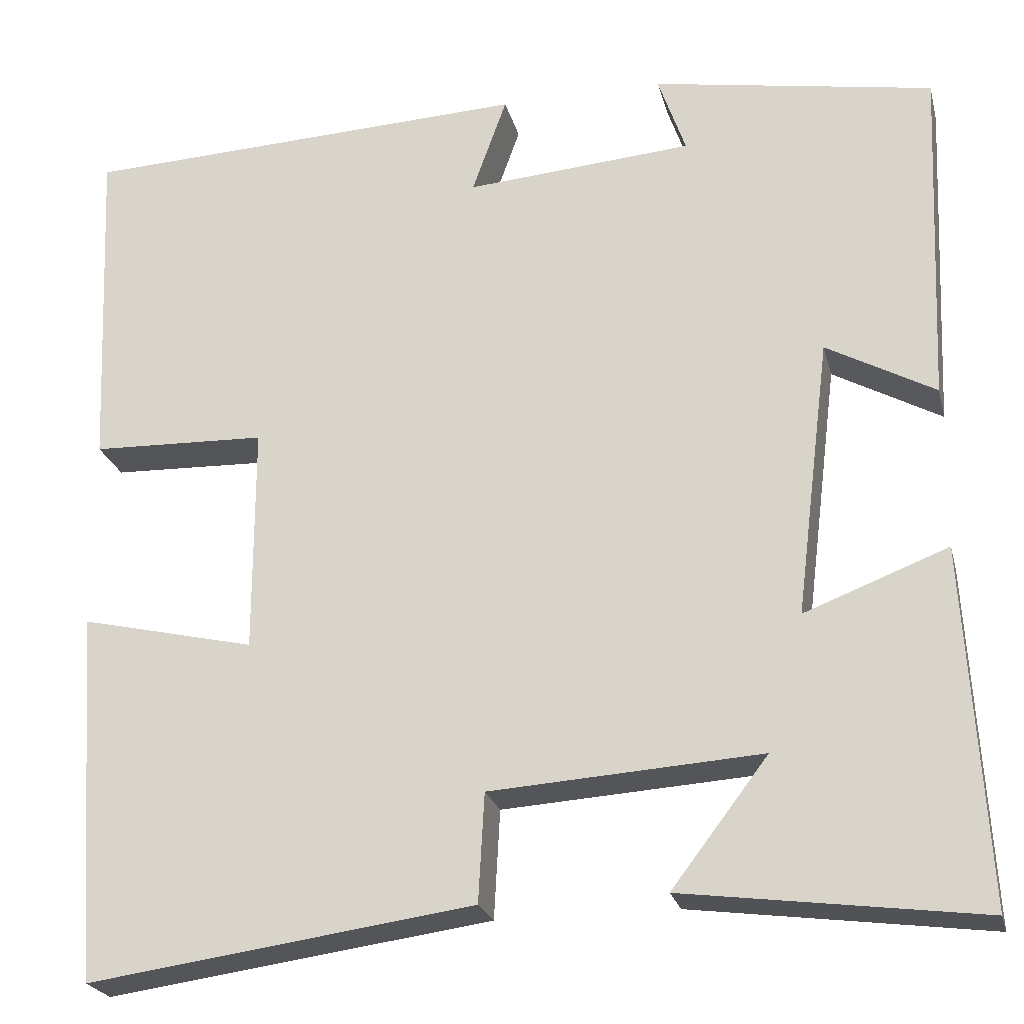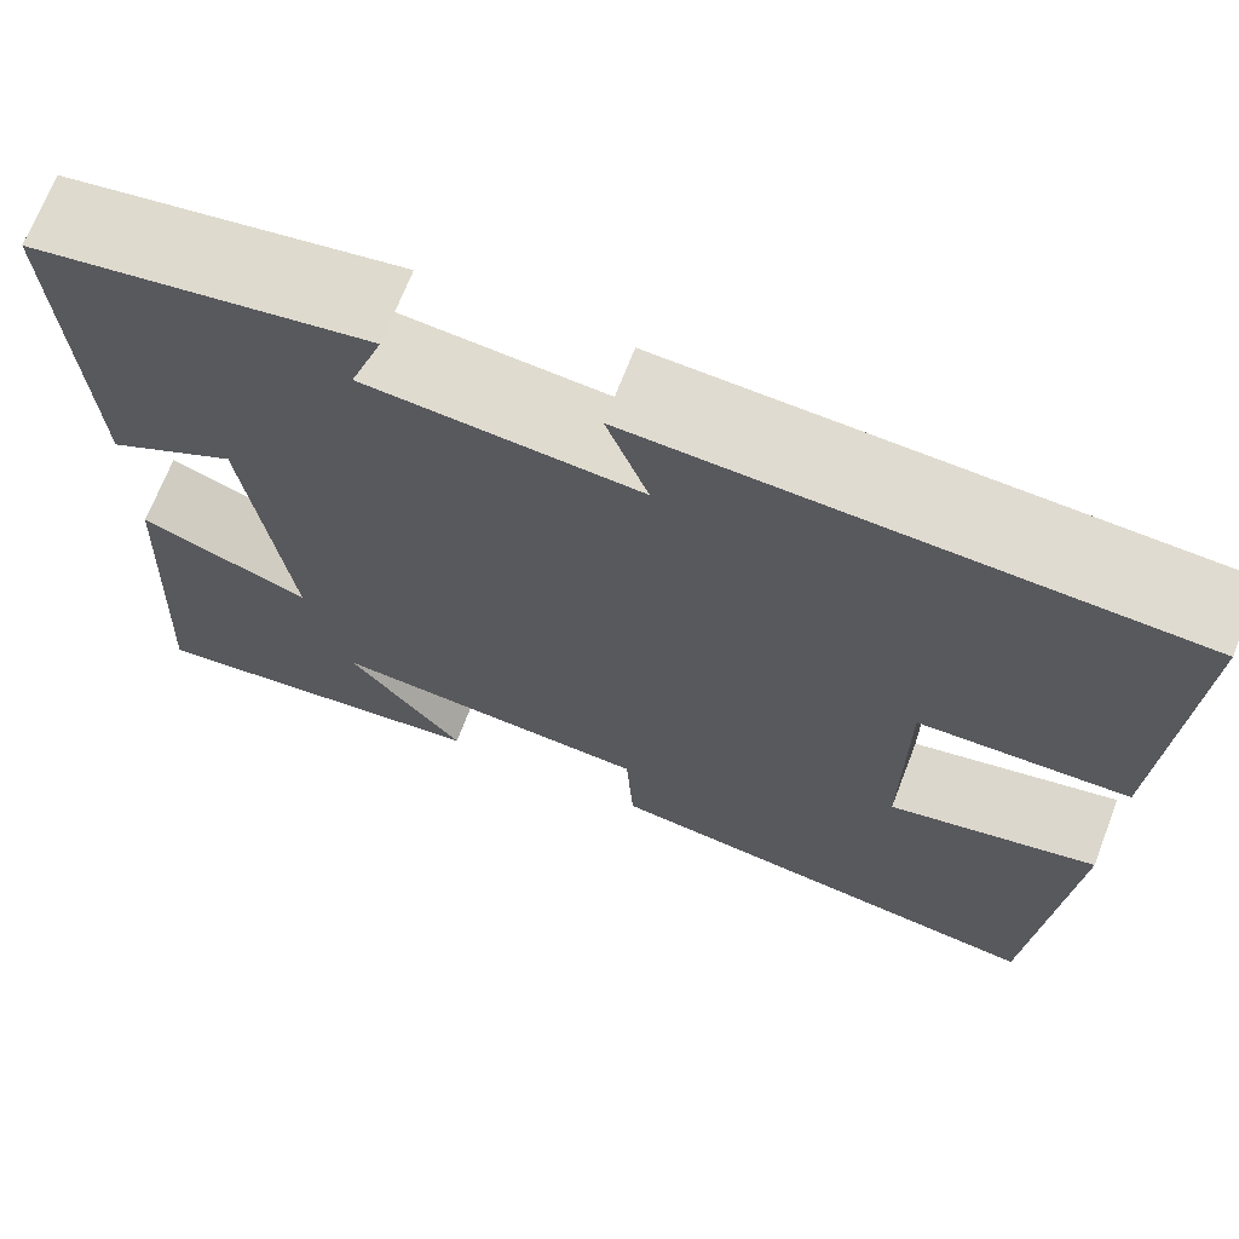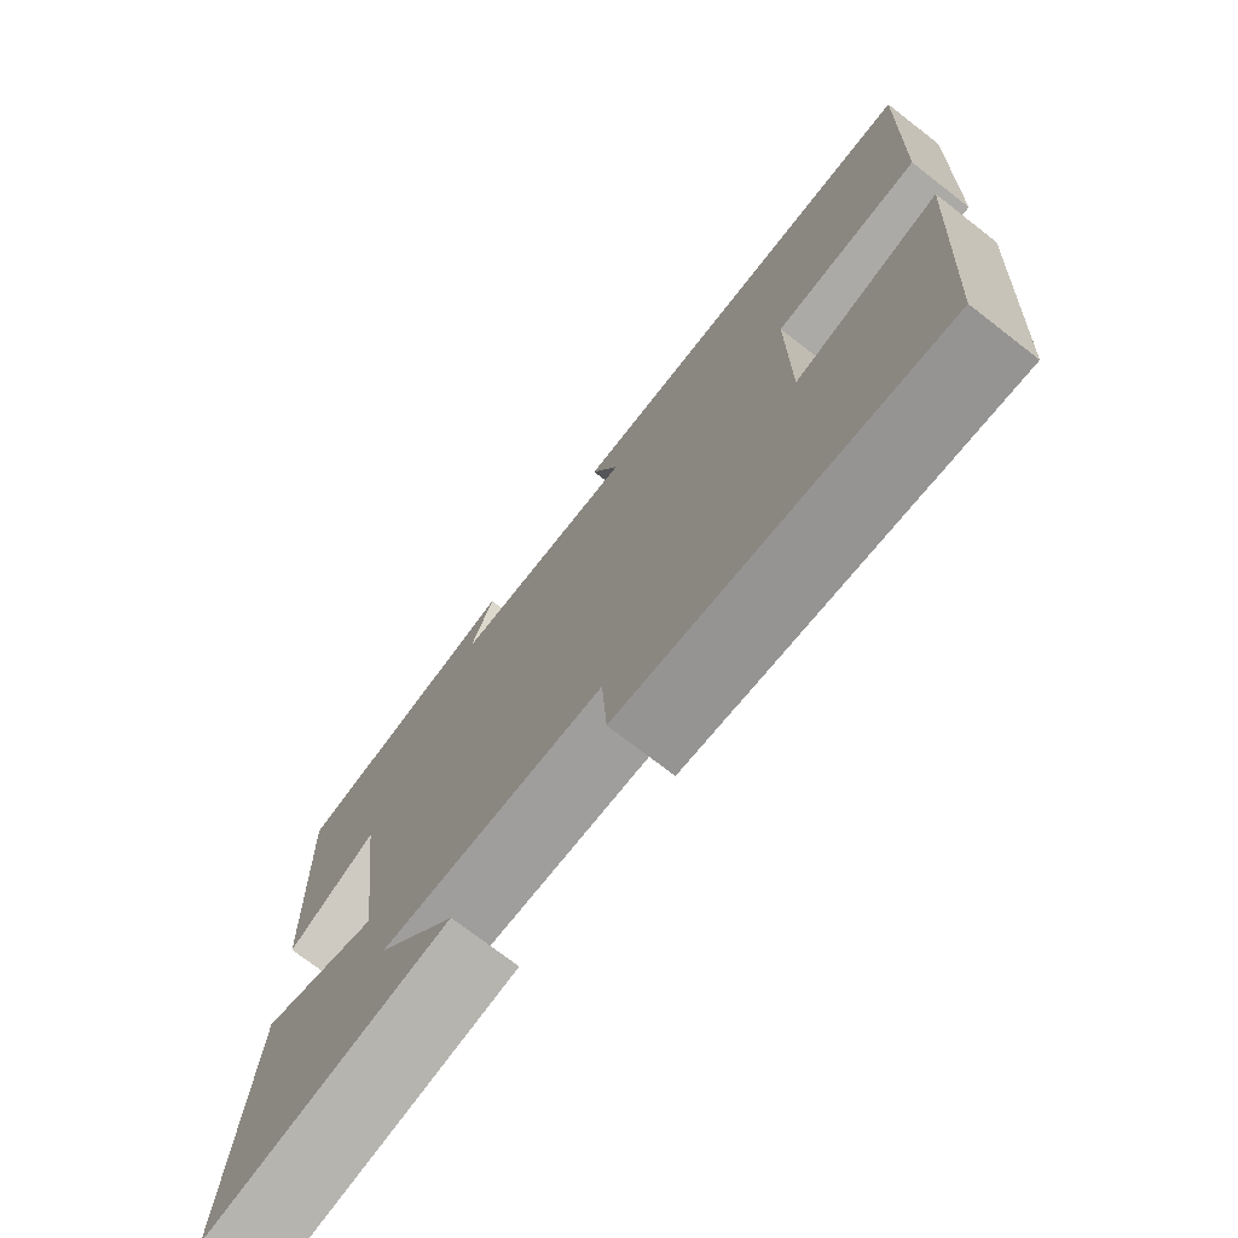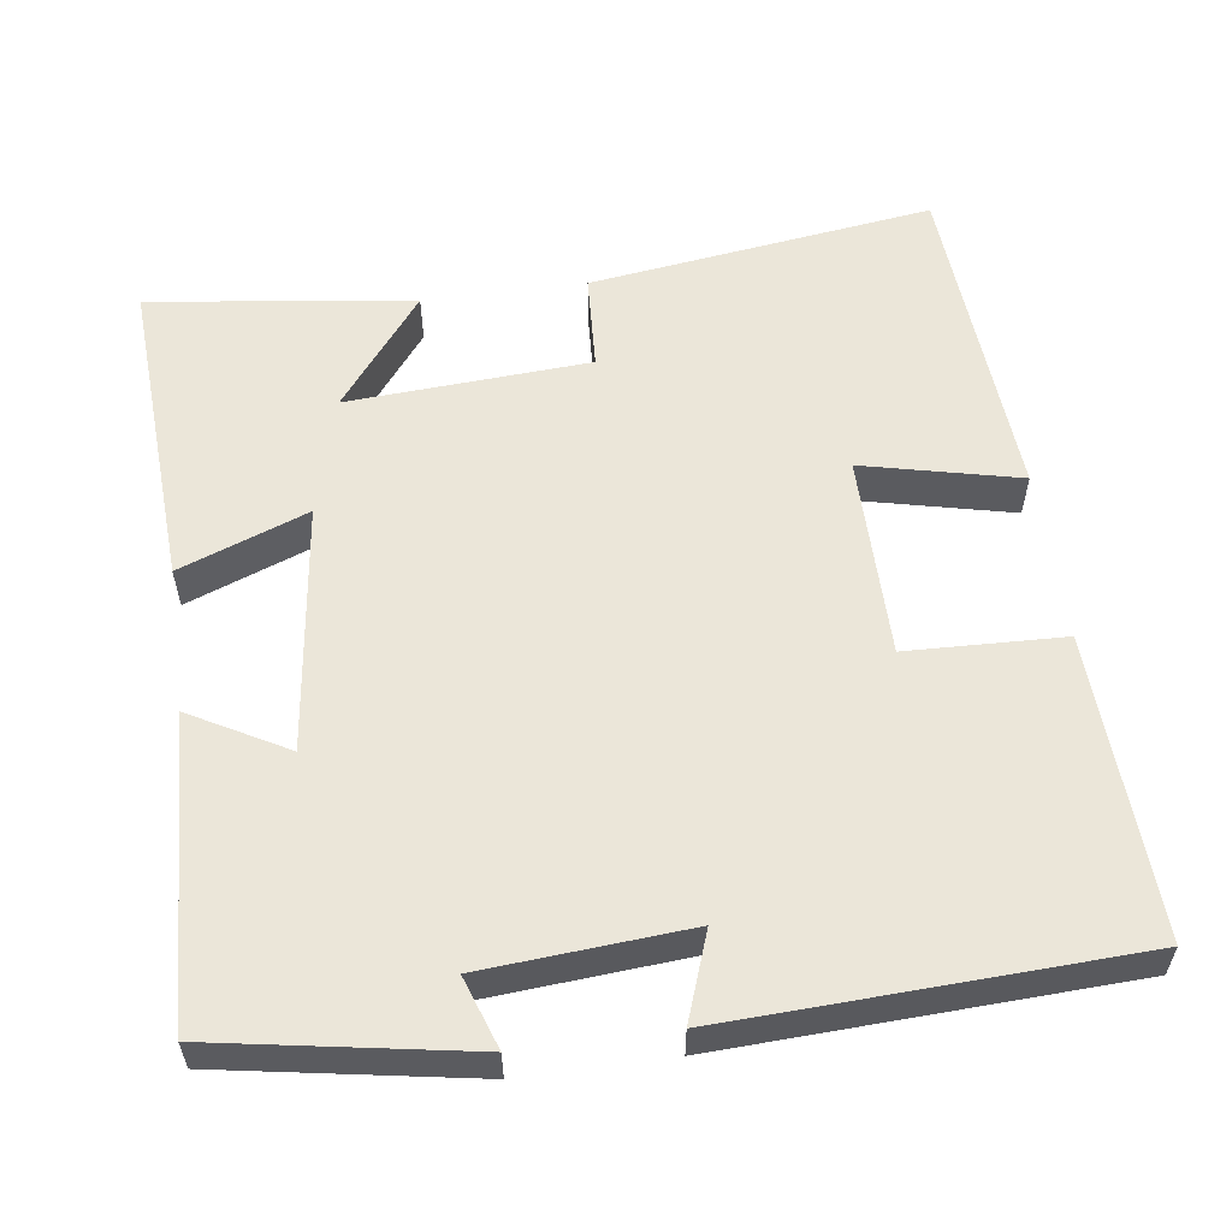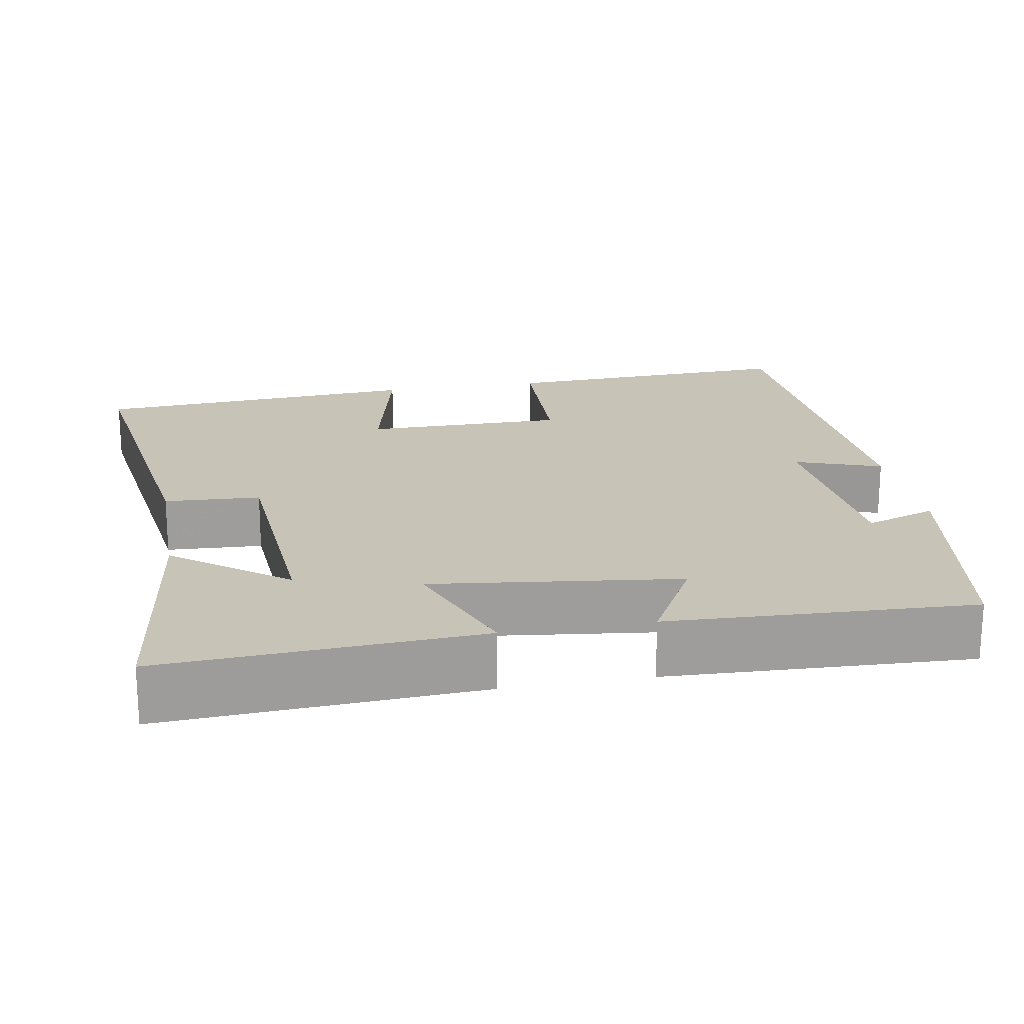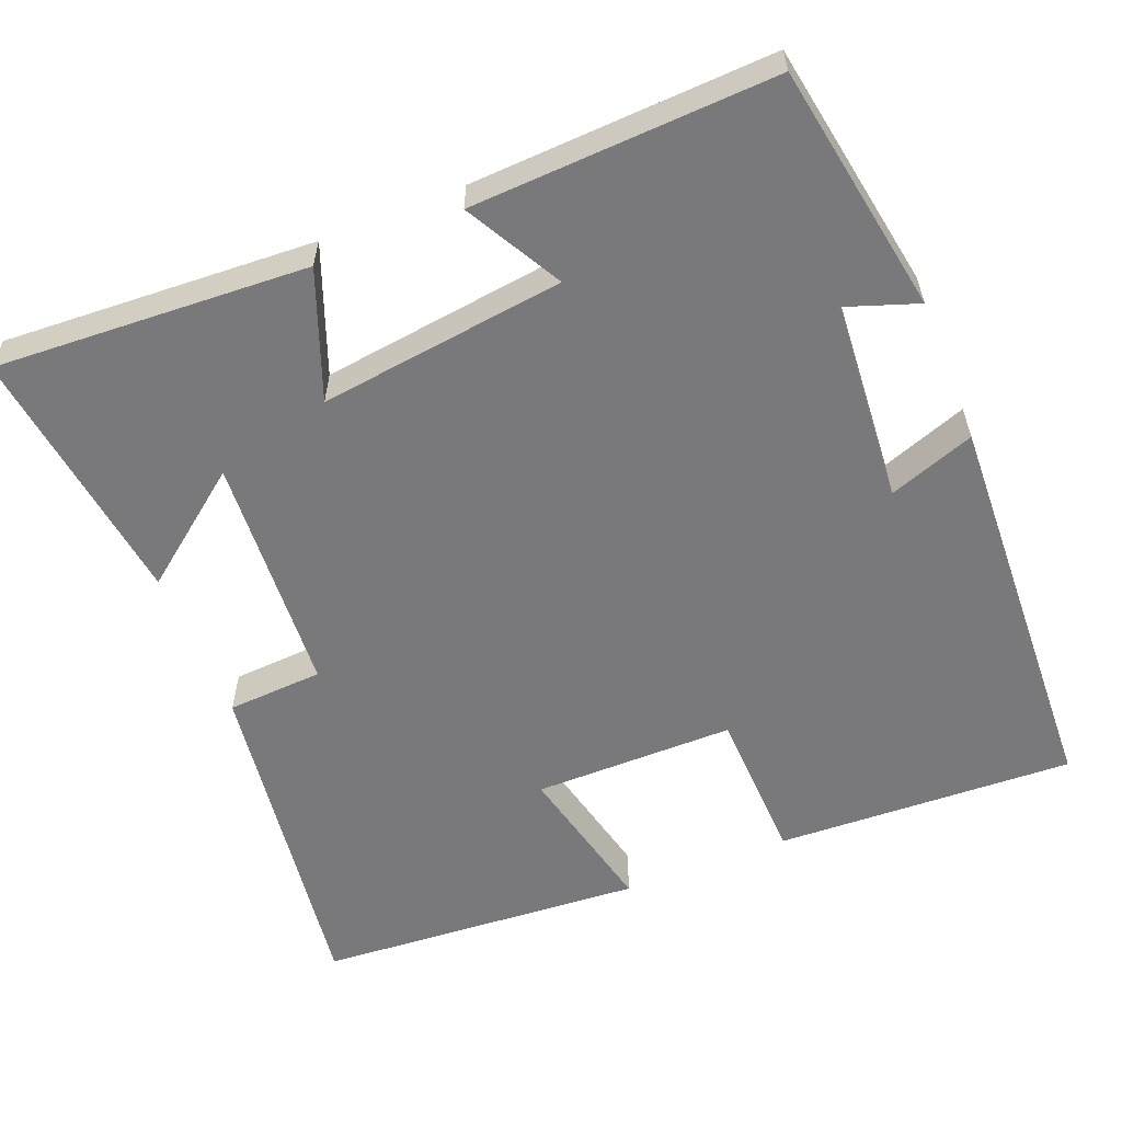
<metadata>
{"format":"obj","ext":"obj","renderer":"f3d","projection":"perspective","resolution":1024,"background":"white","views":[{"elev":-23.5,"azim":-166.3,"up":"+Z"},{"elev":69.6,"azim":21.1,"up":"+Z"},{"elev":-74.2,"azim":52.3,"up":"+Z"},{"elev":56.8,"azim":-7.8,"up":"+Y"},{"elev":19.7,"azim":-100.2,"up":"+Y"},{"elev":-57.9,"azim":-68.1,"up":"+Y"}]}
</metadata>
<code>
v 0.517 0.07 0.478
v 0.5 0.07 0.089
v 0.298 0.07 0.082
v 0.298 0.07 -0.18
v 0.5 0.07 -0.133
v 0.47 0.07 -0.561
v 0.026 0.07 -0.5
v 0.019 0.07 -0.375
v -0.293 0.07 -0.355
v -0.182 0.07 -0.5
v -0.523 0.07 -0.545
v -0.5 0.07 -0.137
v -0.335 0.07 -0.2
v -0.375 0.07 0.12
v -0.5 0.07 0.051
v -0.517 0.07 0.444
v -0.193 0.07 0.5
v -0.225 0.07 0.408
v 0.037 0.07 0.388
v -0.003 0.07 0.5
v 0.517 0 0.478
v 0.5 0 0.089
v 0.298 0 0.082
v 0.298 0 -0.18
v 0.5 0 -0.133
v 0.47 0 -0.561
v 0.026 0 -0.5
v 0.019 0 -0.375
v -0.293 0 -0.355
v -0.182 0 -0.5
v -0.523 0 -0.545
v -0.5 0 -0.137
v -0.335 0 -0.2
v -0.375 0 0.12
v -0.5 0 0.051
v -0.517 0 0.444
v -0.193 0 0.5
v -0.225 0 0.408
v 0.037 0 0.388
v -0.003 0 0.5
f 1 2 3
f 20 1 3
f 19 20 3
f 18 19 3 4
f 16 17 18
f 15 16 18
f 14 15 18
f 13 14 18 4
f 11 12 13
f 9 10 11
f 9 11 13
f 8 9 13 4
f 6 7 8
f 5 6 8
f 4 5 8
f 23 22 21
f 23 21 40
f 23 40 39
f 24 23 39 38
f 38 37 36
f 38 36 35
f 38 35 34
f 24 38 34 33
f 33 32 31
f 31 30 29
f 33 31 29
f 24 33 29 28
f 28 27 26
f 28 26 25
f 28 25 24
f 1 21 22 2
f 2 22 23 3
f 3 23 24 4
f 4 24 25 5
f 5 25 26 6
f 6 26 27 7
f 7 27 28 8
f 8 28 29 9
f 9 29 30 10
f 10 30 31 11
f 11 31 32 12
f 12 32 33 13
f 13 33 34 14
f 14 34 35 15
f 15 35 36 16
f 16 36 37 17
f 17 37 38 18
f 18 38 39 19
f 19 39 40 20
f 20 40 21 1

</code>
